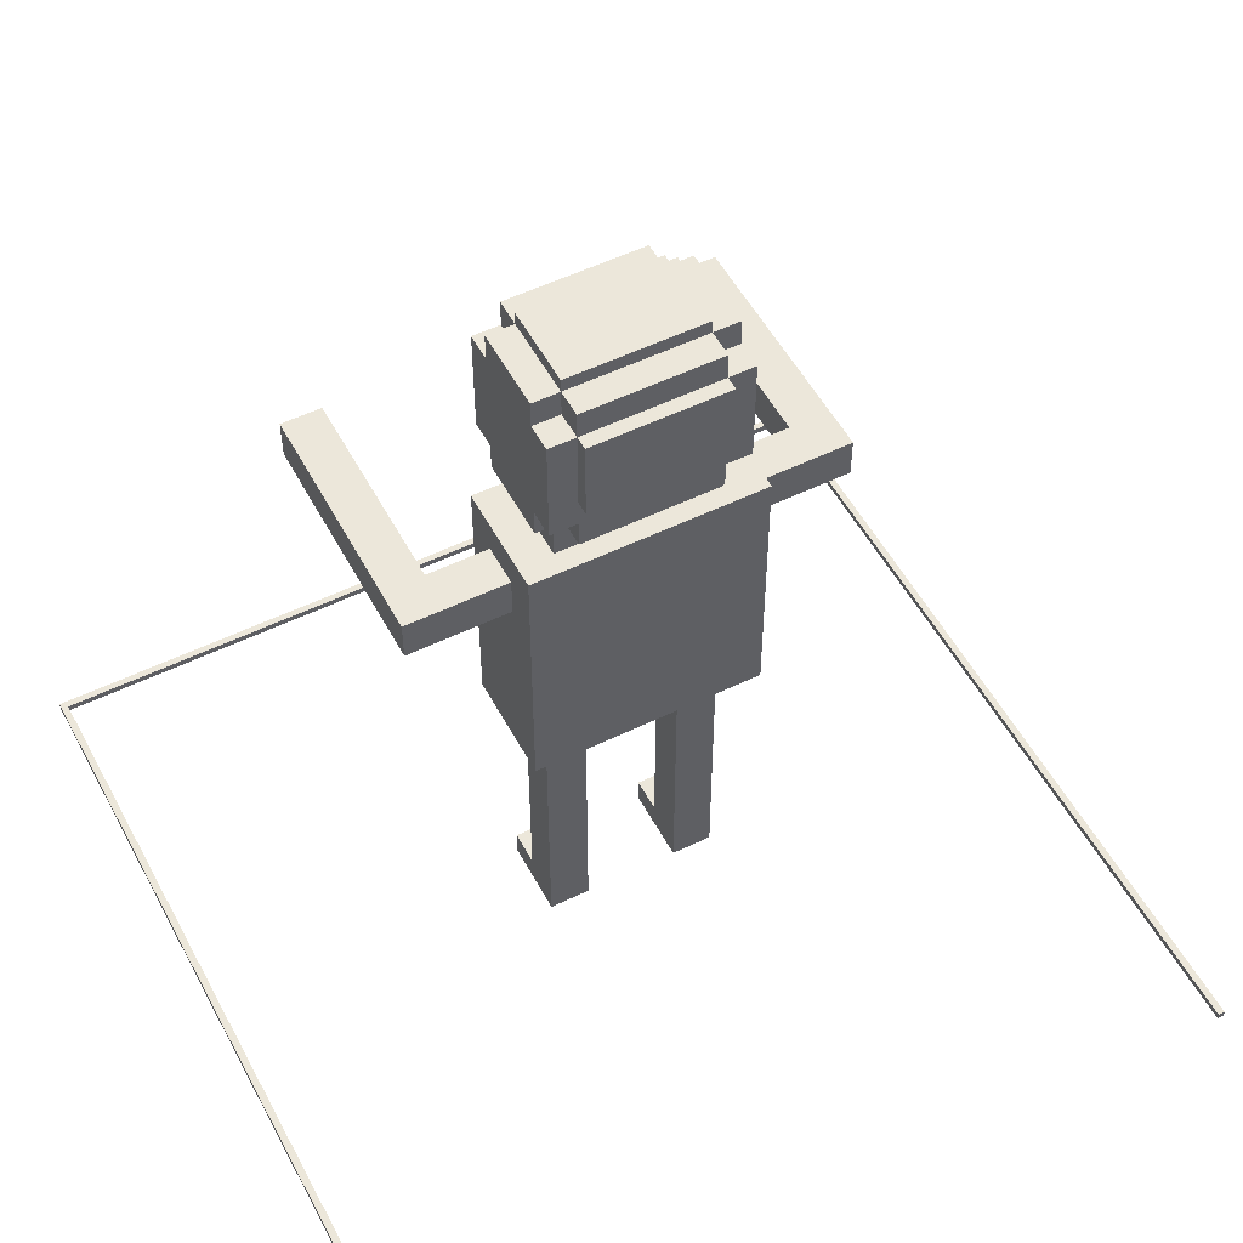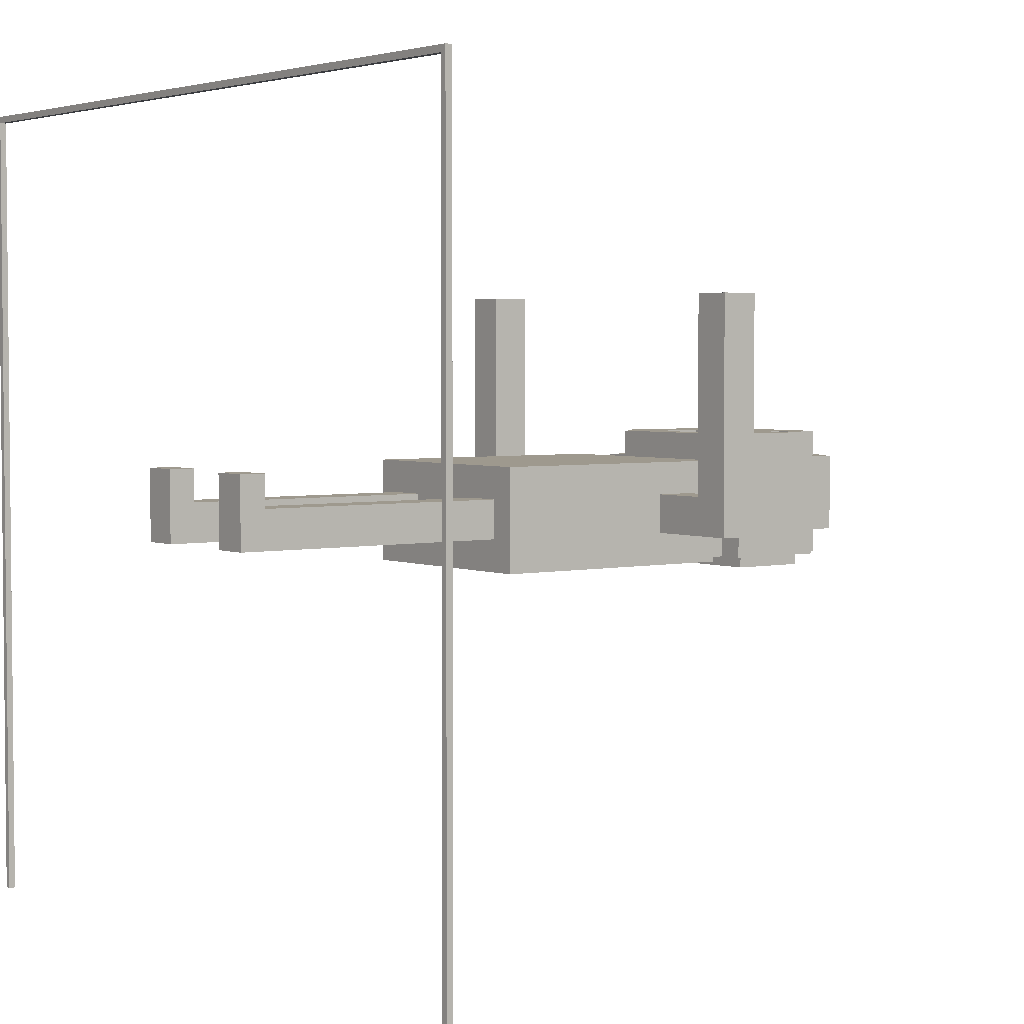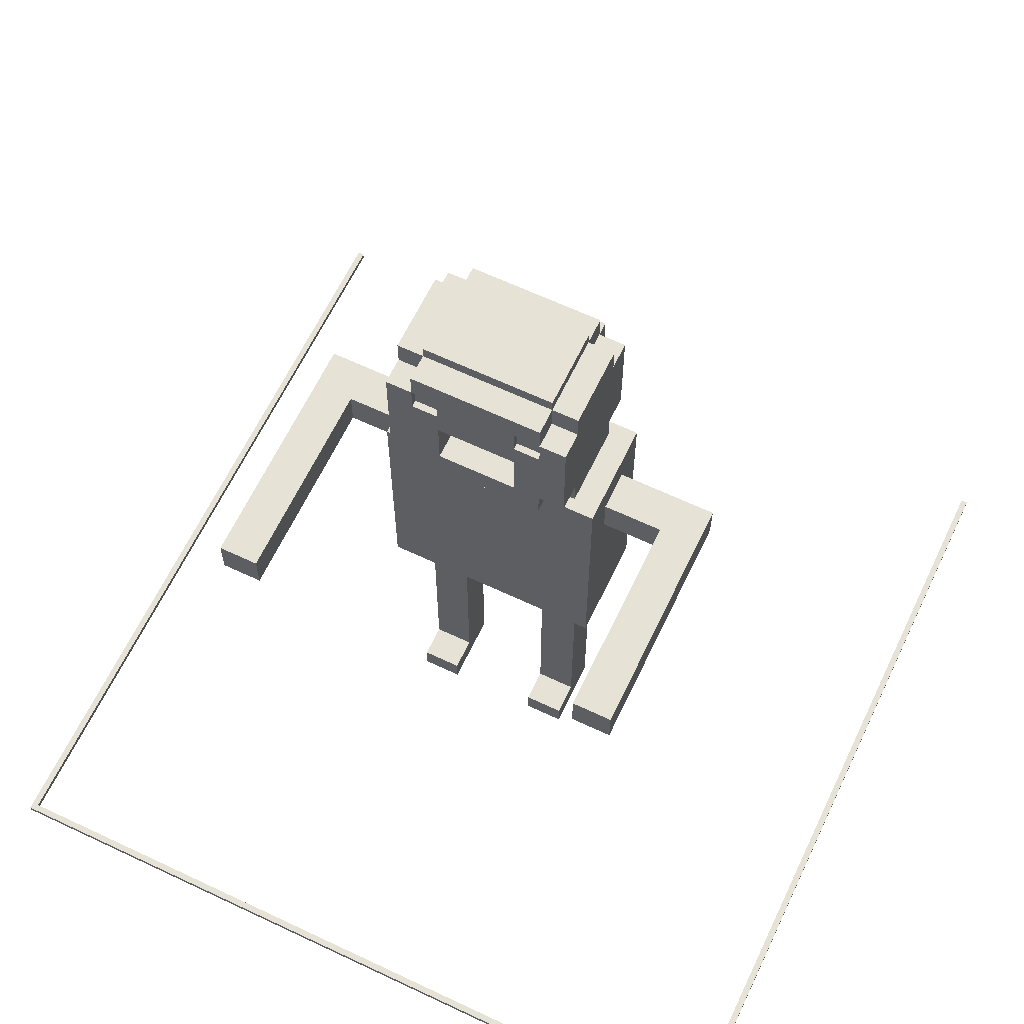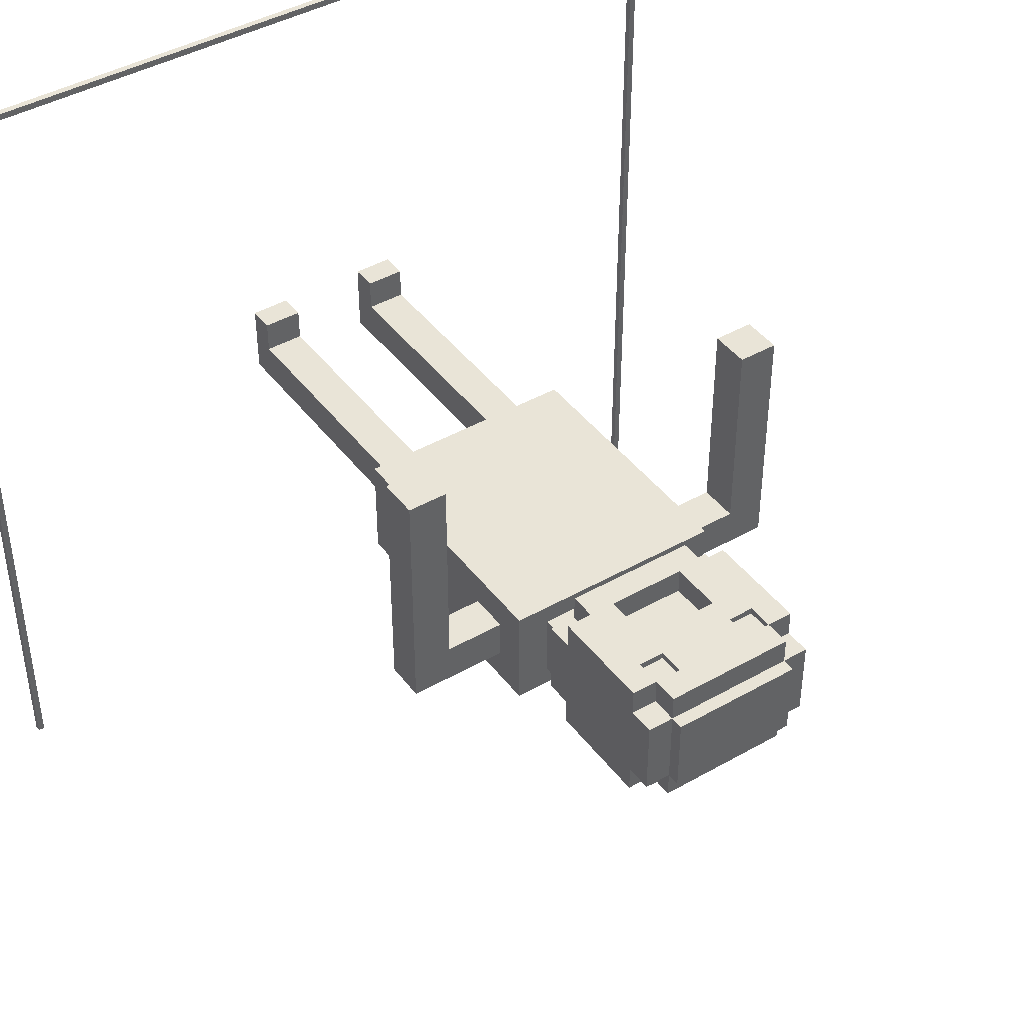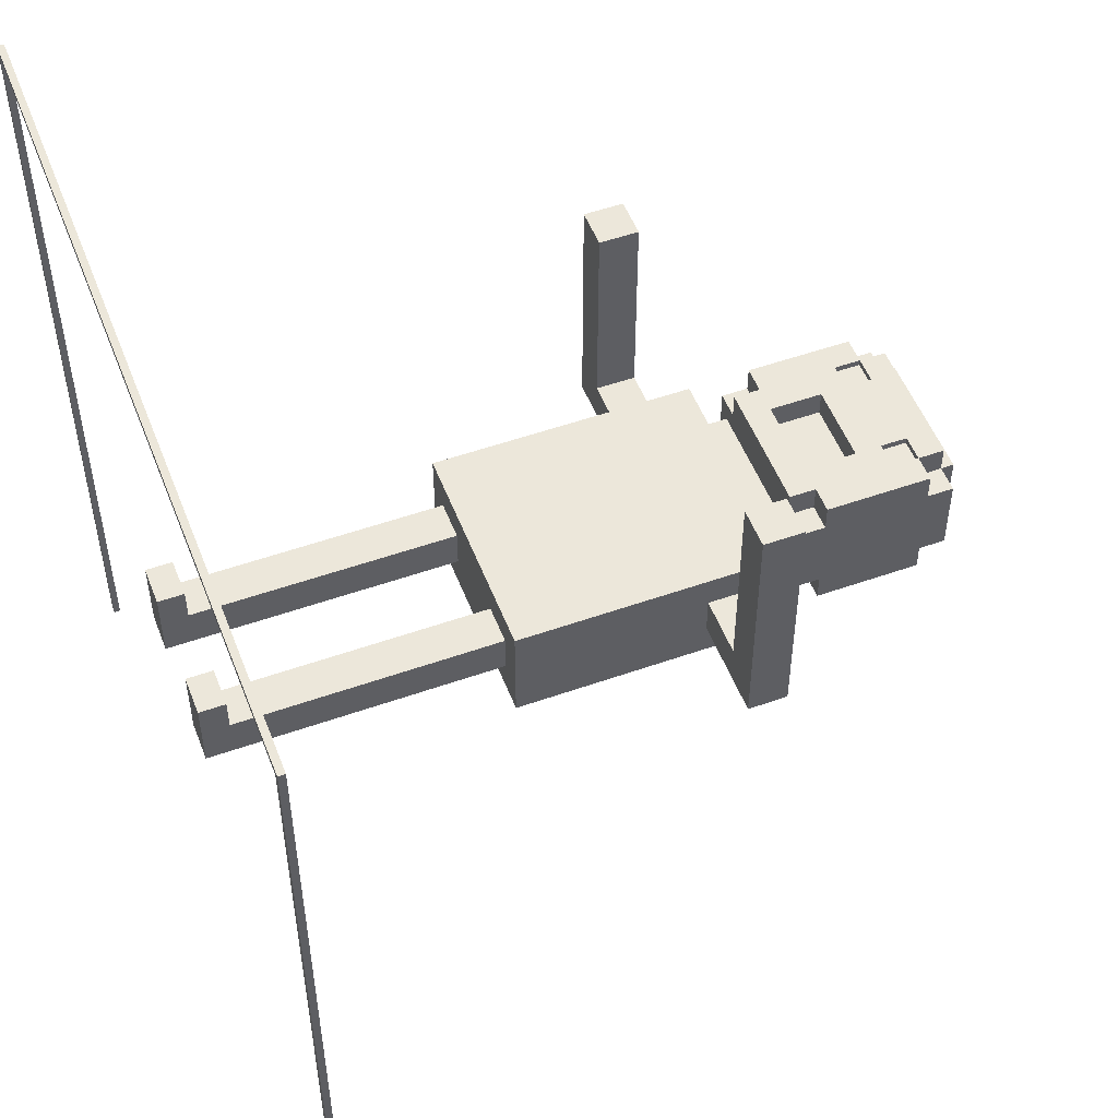
<metadata>
{"format":"obj","ext":"obj","renderer":"f3d","projection":"perspective","resolution":1024,"background":"white","views":[{"elev":52.9,"azim":152.4,"up":"+Y"},{"elev":3.5,"azim":53.4,"up":"+Z"},{"elev":63.6,"azim":25.5,"up":"+Y"},{"elev":43.0,"azim":145.9,"up":"+Z"},{"elev":52.1,"azim":69.1,"up":"+Z"}]}
</metadata>
<code>
g humanoid-0
v -63 0 63
v -63 0 -63
v -63 1 63
v -63 1 -63
v -32 73 34
v -32 73 -3
v -32 79 34
v -32 79 -3
v -17 44 8
v -17 44 -8
v -17 73 3
v -17 73 -3
v -17 79 3
v -17 79 -3
v -17 84 8
v -17 84 -8
v -14 88 8
v -14 88 -4
v -14 92 12
v -14 92 8
v -14 92 -4
v -14 92 -8
v -14 108 12
v -14 108 8
v -14 108 -4
v -14 108 -8
v -14 112 8
v -14 112 -4
v -13 0 8
v -13 0 -3
v -13 4 8
v -13 4 3
v -13 44 3
v -13 44 -3
v -12 84 5
v -12 84 -5
v -12 88 5
v -12 88 -4
v -12 88 -5
v -10 88 12
v -10 88 8
v -10 88 -4
v -10 88 -5
v -10 88 -8
v -10 92 12
v -10 92 8
v -10 92 -4
v -10 92 -8
v -10 96 -8
v -10 96 -10
v -10 108 12
v -10 108 8
v -10 108 -4
v -10 108 -8
v -10 108 -10
v -10 112 12
v -10 112 8
v -10 112 -4
v -10 112 -8
v -10 114 8
v -10 114 -4
v -6 104 12
v -6 104 11
v -6 108 12
v -6 108 11
v 6 92 12
v 6 92 8
v 6 100 12
v 6 100 8
v 7 0 8
v 7 0 -3
v 7 4 8
v 7 4 3
v 7 44 3
v 7 44 -3
v 10 104 12
v 10 104 11
v 10 108 12
v 10 108 11
v 26 73 34
v 26 73 3
v 26 79 34
v 26 79 3
v 62 0 62
v 62 0 -63
v 62 1 62
v 62 1 -63
v -62 0 62
v -62 0 -63
v -62 1 62
v -62 1 -63
v -26 73 34
v -26 73 3
v -26 79 34
v -26 79 3
v -10 104 12
v -10 104 11
v -10 108 12
v -10 108 11
v -7 0 8
v -7 0 -3
v -7 4 8
v -7 4 3
v -7 44 3
v -7 44 -3
v -6 92 12
v -6 92 8
v -6 100 12
v -6 100 8
v 6 104 12
v 6 104 11
v 6 108 12
v 6 108 11
v 10 88 12
v 10 88 8
v 10 88 -4
v 10 88 -5
v 10 88 -8
v 10 92 12
v 10 92 8
v 10 92 -4
v 10 92 -8
v 10 96 -8
v 10 96 -10
v 10 108 12
v 10 108 8
v 10 108 -4
v 10 108 -8
v 10 108 -10
v 10 112 12
v 10 112 8
v 10 112 -4
v 10 112 -8
v 10 114 8
v 10 114 -4
v 12 84 5
v 12 84 -5
v 12 88 5
v 12 88 -4
v 12 88 -5
v 13 0 8
v 13 0 -3
v 13 4 8
v 13 4 3
v 13 44 3
v 13 44 -3
v 14 88 8
v 14 88 -4
v 14 92 12
v 14 92 8
v 14 92 -4
v 14 92 -8
v 14 108 12
v 14 108 8
v 14 108 -4
v 14 108 -8
v 14 112 8
v 14 112 -4
v 17 44 8
v 17 44 -8
v 17 73 3
v 17 73 -3
v 17 79 3
v 17 79 -3
v 17 84 8
v 17 84 -8
v 32 73 34
v 32 73 -3
v 32 79 34
v 32 79 -3
v 63 0 63
v 63 0 -63
v 63 1 63
v 63 1 -63
v -63 0 63
v -63 1 63
v 63 0 63
v 63 1 63
v -32 73 34
v -32 79 34
v -26 73 34
v -26 79 34
v 26 73 34
v 26 79 34
v 32 73 34
v 32 79 34
v -14 92 12
v -14 108 12
v -10 88 12
v -10 92 12
v -10 104 12
v -10 108 12
v -10 112 12
v -6 92 12
v -6 100 12
v -6 104 12
v -6 108 12
v 6 92 12
v 6 100 12
v 6 104 12
v 6 108 12
v 10 88 12
v 10 92 12
v 10 104 12
v 10 108 12
v 10 112 12
v 14 92 12
v 14 108 12
v -10 104 11
v -10 108 11
v -6 104 11
v -6 108 11
v 6 104 11
v 6 108 11
v 10 104 11
v 10 108 11
v -17 44 8
v -17 84 8
v -14 88 8
v -14 92 8
v -14 108 8
v -14 112 8
v -13 0 8
v -13 4 8
v -10 88 8
v -10 92 8
v -10 108 8
v -10 112 8
v -10 114 8
v -7 0 8
v -7 4 8
v -6 92 8
v -6 100 8
v 6 92 8
v 6 100 8
v 7 0 8
v 7 4 8
v 10 88 8
v 10 92 8
v 10 108 8
v 10 112 8
v 10 114 8
v 13 0 8
v 13 4 8
v 14 88 8
v 14 92 8
v 14 108 8
v 14 112 8
v 17 44 8
v 17 84 8
v -12 84 5
v -12 88 5
v 12 84 5
v 12 88 5
v -26 73 3
v -26 79 3
v -17 73 3
v -17 79 3
v -13 4 3
v -13 44 3
v -7 4 3
v -7 44 3
v 7 4 3
v 7 44 3
v 13 4 3
v 13 44 3
v 17 73 3
v 17 79 3
v 26 73 3
v 26 79 3
v -62 0 62
v -62 1 62
v 62 0 62
v 62 1 62
v -32 73 -3
v -32 79 -3
v -17 73 -3
v -17 79 -3
v -13 0 -3
v -13 44 -3
v -7 0 -3
v -7 44 -3
v 7 0 -3
v 7 44 -3
v 13 0 -3
v 13 44 -3
v 17 73 -3
v 17 79 -3
v 32 73 -3
v 32 79 -3
v -14 88 -4
v -14 92 -4
v -14 108 -4
v -14 112 -4
v -12 88 -4
v -10 88 -4
v -10 92 -4
v -10 108 -4
v -10 112 -4
v -10 114 -4
v 10 88 -4
v 10 92 -4
v 10 108 -4
v 10 112 -4
v 10 114 -4
v 12 88 -4
v 14 88 -4
v 14 92 -4
v 14 108 -4
v 14 112 -4
v -12 84 -5
v -12 88 -5
v -10 88 -5
v 10 88 -5
v 12 84 -5
v 12 88 -5
v -17 44 -8
v -17 84 -8
v -14 92 -8
v -14 108 -8
v -10 88 -8
v -10 92 -8
v -10 96 -8
v -10 108 -8
v -10 112 -8
v 10 88 -8
v 10 92 -8
v 10 96 -8
v 10 108 -8
v 10 112 -8
v 14 92 -8
v 14 108 -8
v 17 44 -8
v 17 84 -8
v -10 96 -10
v -10 108 -10
v 10 96 -10
v 10 108 -10
v -63 0 -63
v -63 1 -63
v -62 0 -63
v -62 1 -63
v 62 0 -63
v 62 1 -63
v 63 0 -63
v 63 1 -63
v -63 0 63
v 63 0 63
v -62 0 62
v 62 0 62
v -13 0 8
v -7 0 8
v 7 0 8
v 13 0 8
v -13 0 -3
v -7 0 -3
v 7 0 -3
v 13 0 -3
v -63 0 -63
v -62 0 -63
v 62 0 -63
v 63 0 -63
v -17 44 8
v 17 44 8
v -13 44 3
v -7 44 3
v 7 44 3
v 13 44 3
v -13 44 -3
v -7 44 -3
v 7 44 -3
v 13 44 -3
v -17 44 -8
v 17 44 -8
v -32 73 34
v -26 73 34
v 26 73 34
v 32 73 34
v -26 73 3
v -17 73 3
v 17 73 3
v 26 73 3
v -32 73 -3
v -17 73 -3
v 17 73 -3
v 32 73 -3
v -10 88 12
v 10 88 12
v -14 88 8
v -10 88 8
v 10 88 8
v 14 88 8
v -12 88 5
v 12 88 5
v -14 88 -4
v -12 88 -4
v 12 88 -4
v 14 88 -4
v -10 88 -5
v 10 88 -5
v -10 88 -8
v 10 88 -8
v -14 92 12
v -10 92 12
v 10 92 12
v 14 92 12
v -14 92 8
v -10 92 8
v 10 92 8
v 14 92 8
v -14 92 -4
v -10 92 -4
v 10 92 -4
v 14 92 -4
v -14 92 -8
v -10 92 -8
v 10 92 -8
v 14 92 -8
v -10 96 -8
v 10 96 -8
v -10 96 -10
v 10 96 -10
v -6 100 12
v 6 100 12
v -6 100 8
v 6 100 8
v -10 108 12
v -6 108 12
v 6 108 12
v 10 108 12
v -10 108 11
v -6 108 11
v 6 108 11
v 10 108 11
v -63 1 63
v 63 1 63
v -62 1 62
v 62 1 62
v -63 1 -63
v -62 1 -63
v 62 1 -63
v 63 1 -63
v -13 4 8
v -7 4 8
v 7 4 8
v 13 4 8
v -13 4 3
v -7 4 3
v 7 4 3
v 13 4 3
v -32 79 34
v -26 79 34
v 26 79 34
v 32 79 34
v -26 79 3
v -17 79 3
v 17 79 3
v 26 79 3
v -32 79 -3
v -17 79 -3
v 17 79 -3
v 32 79 -3
v -17 84 8
v 17 84 8
v -12 84 5
v 12 84 5
v -12 84 -5
v 12 84 -5
v -17 84 -8
v 17 84 -8
v -12 88 -4
v -10 88 -4
v 10 88 -4
v 12 88 -4
v -12 88 -5
v -10 88 -5
v 10 88 -5
v 12 88 -5
v -6 92 12
v 6 92 12
v -6 92 8
v 6 92 8
v -10 104 12
v -6 104 12
v 6 104 12
v 10 104 12
v -10 104 11
v -6 104 11
v 6 104 11
v 10 104 11
v -14 108 12
v -10 108 12
v 10 108 12
v 14 108 12
v -14 108 8
v -10 108 8
v 10 108 8
v 14 108 8
v -14 108 -4
v -10 108 -4
v 10 108 -4
v 14 108 -4
v -14 108 -8
v -10 108 -8
v 10 108 -8
v 14 108 -8
v -10 108 -10
v 10 108 -10
v -10 112 12
v 10 112 12
v -14 112 8
v -10 112 8
v 10 112 8
v 14 112 8
v -14 112 -4
v -10 112 -4
v 10 112 -4
v 14 112 -4
v -10 112 -8
v 10 112 -8
v -10 114 8
v 10 114 8
v -10 114 -4
v 10 114 -4
f 3 2 1
f 4 2 3
f 7 6 5
f 8 6 7
f 11 10 9
f 12 10 11
f 13 11 9
f 14 10 12
f 15 13 9
f 15 14 13
f 16 10 14
f 16 14 15
f 20 18 17
f 21 18 20
f 23 20 19
f 23 22 21
f 23 21 20
f 24 22 23
f 25 22 24
f 26 22 25
f 27 25 24
f 28 25 27
f 31 30 29
f 32 30 31
f 33 30 32
f 34 30 33
f 37 36 35
f 38 36 37
f 39 36 38
f 45 41 40
f 46 41 45
f 47 44 43
f 47 43 42
f 48 44 47
f 54 50 49
f 55 50 54
f 56 52 51
f 57 52 56
f 58 54 53
f 59 54 58
f 60 58 57
f 61 58 60
f 64 63 62
f 65 63 64
f 68 67 66
f 69 67 68
f 72 71 70
f 73 71 72
f 74 71 73
f 75 71 74
f 78 77 76
f 79 77 78
f 82 81 80
f 83 81 82
f 86 85 84
f 87 85 86
f 88 89 90
f 90 89 91
f 92 93 94
f 94 93 95
f 96 97 98
f 98 97 99
f 100 101 102
f 102 101 103
f 103 101 104
f 104 101 105
f 106 107 108
f 108 107 109
f 110 111 112
f 112 111 113
f 114 115 119
f 119 115 120
f 117 118 121
f 116 117 121
f 121 118 122
f 123 124 128
f 128 124 129
f 125 126 130
f 130 126 131
f 127 128 132
f 132 128 133
f 131 132 134
f 134 132 135
f 136 137 138
f 138 137 139
f 139 137 140
f 141 142 143
f 143 142 144
f 144 142 145
f 145 142 146
f 147 148 150
f 150 148 151
f 149 150 153
f 151 152 153
f 150 151 153
f 153 152 154
f 154 152 155
f 155 152 156
f 154 155 157
f 157 155 158
f 159 160 161
f 161 160 162
f 159 161 163
f 162 160 164
f 159 163 165
f 163 164 165
f 164 160 166
f 165 164 166
f 167 168 169
f 169 168 170
f 171 172 173
f 173 172 174
f 177 176 175
f 178 176 177
f 181 180 179
f 182 180 181
f 185 184 183
f 186 184 185
f 190 188 187
f 191 188 190
f 192 188 191
f 194 190 189
f 194 191 190
f 195 191 194
f 196 191 195
f 197 193 192
f 198 194 189
f 199 196 195
f 199 197 196
f 200 197 199
f 201 193 197
f 201 197 200
f 202 198 189
f 202 200 199
f 202 199 198
f 203 200 202
f 204 200 203
f 205 193 201
f 206 193 205
f 207 204 203
f 207 205 204
f 208 205 207
f 211 210 209
f 212 210 211
f 215 214 213
f 216 214 215
f 225 220 219
f 226 220 225
f 227 222 221
f 228 222 227
f 230 224 223
f 231 224 230
f 234 233 232
f 235 233 234
f 241 229 228
f 242 229 241
f 243 237 236
f 244 237 243
f 245 239 238
f 246 239 245
f 247 241 240
f 248 241 247
f 249 218 217
f 250 218 249
f 253 252 251
f 254 252 253
f 257 256 255
f 258 256 257
f 261 260 259
f 262 260 261
f 265 264 263
f 266 264 265
f 269 268 267
f 270 268 269
f 271 272 273
f 273 272 274
f 275 276 277
f 277 276 278
f 279 280 281
f 281 280 282
f 283 284 285
f 285 284 286
f 287 288 289
f 289 288 290
f 291 292 295
f 295 292 296
f 296 292 297
f 293 294 298
f 298 294 299
f 299 300 304
f 304 300 305
f 301 302 306
f 306 302 307
f 307 302 308
f 303 304 309
f 309 304 310
f 311 312 313
f 311 313 314
f 311 314 315
f 315 314 316
f 319 320 322
f 322 320 323
f 323 320 324
f 321 322 326
f 322 323 326
f 326 323 327
f 327 323 328
f 324 325 329
f 329 325 330
f 327 328 331
f 328 329 331
f 331 329 332
f 317 318 333
f 333 318 334
f 335 336 337
f 337 336 338
f 339 340 341
f 341 340 342
f 343 344 345
f 345 344 346
f 349 348 347
f 350 348 349
f 355 352 351
f 356 352 355
f 357 354 353
f 358 354 357
f 359 349 347
f 360 349 359
f 361 348 350
f 362 348 361
f 365 364 363
f 366 364 365
f 367 364 366
f 368 364 367
f 369 365 363
f 370 367 366
f 371 367 370
f 372 364 368
f 373 371 370
f 373 372 371
f 373 369 363
f 373 370 369
f 374 364 372
f 374 372 373
f 379 376 375
f 382 378 377
f 383 380 379
f 383 379 375
f 384 380 383
f 385 382 381
f 386 378 382
f 386 382 385
f 390 388 387
f 391 388 390
f 393 390 389
f 393 392 391
f 393 391 390
f 394 392 393
f 395 393 389
f 396 393 395
f 397 392 394
f 398 392 397
f 401 400 399
f 402 400 401
f 407 404 403
f 408 404 407
f 409 406 405
f 410 406 409
f 415 412 411
f 416 412 415
f 417 414 413
f 418 414 417
f 421 420 419
f 422 420 421
f 425 424 423
f 426 424 425
f 431 428 427
f 432 428 431
f 433 430 429
f 434 430 433
f 435 436 437
f 437 436 438
f 435 437 439
f 439 437 440
f 438 436 441
f 441 436 442
f 443 444 447
f 447 444 448
f 445 446 449
f 449 446 450
f 451 452 455
f 453 454 458
f 455 456 459
f 451 455 459
f 459 456 460
f 457 458 461
f 458 454 462
f 461 458 462
f 463 464 465
f 465 464 466
f 463 465 467
f 466 464 468
f 463 467 469
f 467 468 469
f 468 464 470
f 469 468 470
f 471 472 475
f 475 472 476
f 473 474 477
f 477 474 478
f 479 480 481
f 481 480 482
f 483 484 487
f 487 484 488
f 485 486 489
f 489 486 490
f 491 492 495
f 495 492 496
f 493 494 497
f 497 494 498
f 499 500 503
f 503 500 504
f 501 502 505
f 505 502 506
f 504 505 507
f 507 505 508
f 509 510 512
f 512 510 513
f 511 512 515
f 515 512 516
f 513 514 517
f 517 514 518
f 516 517 519
f 519 517 520
f 521 522 523
f 523 522 524

</code>
